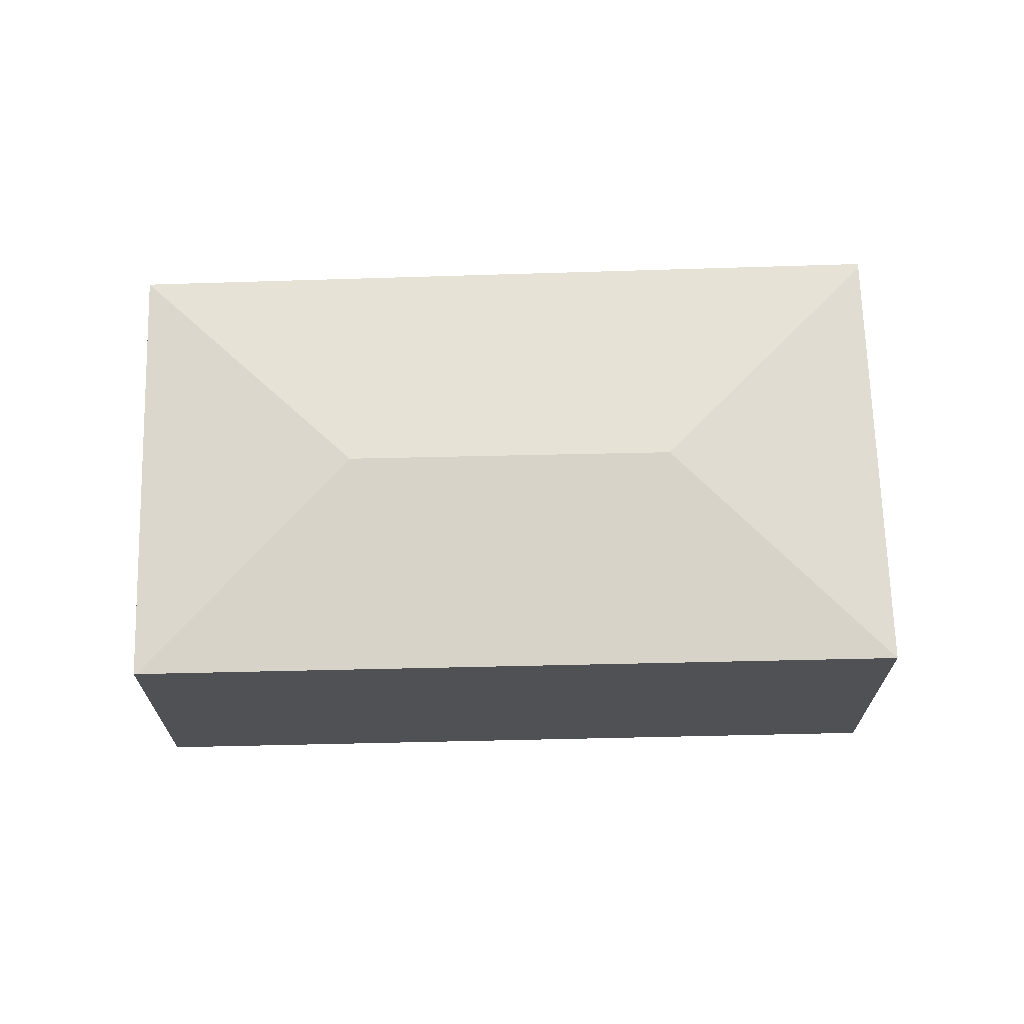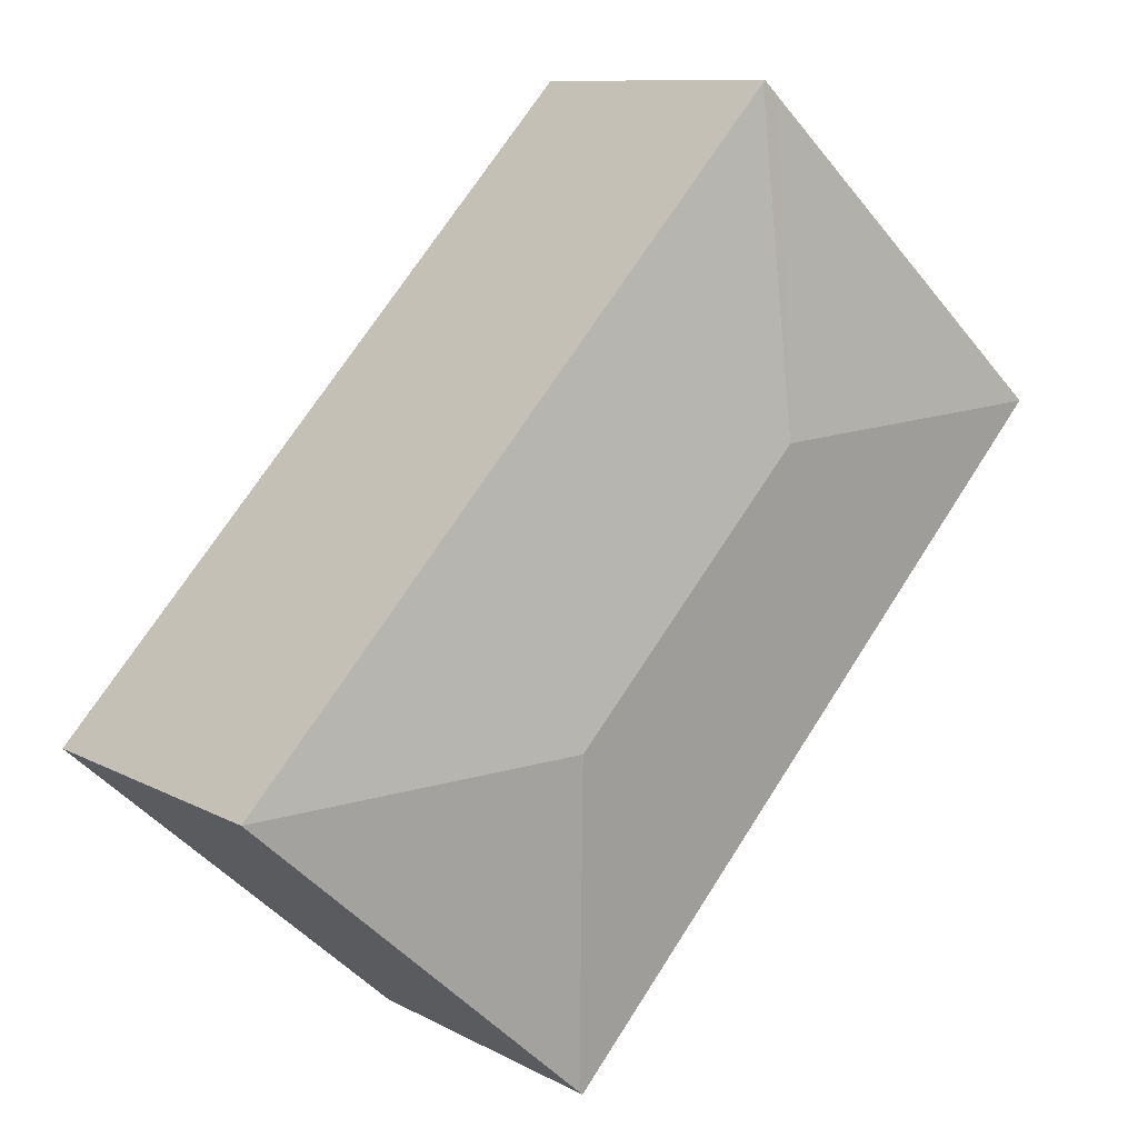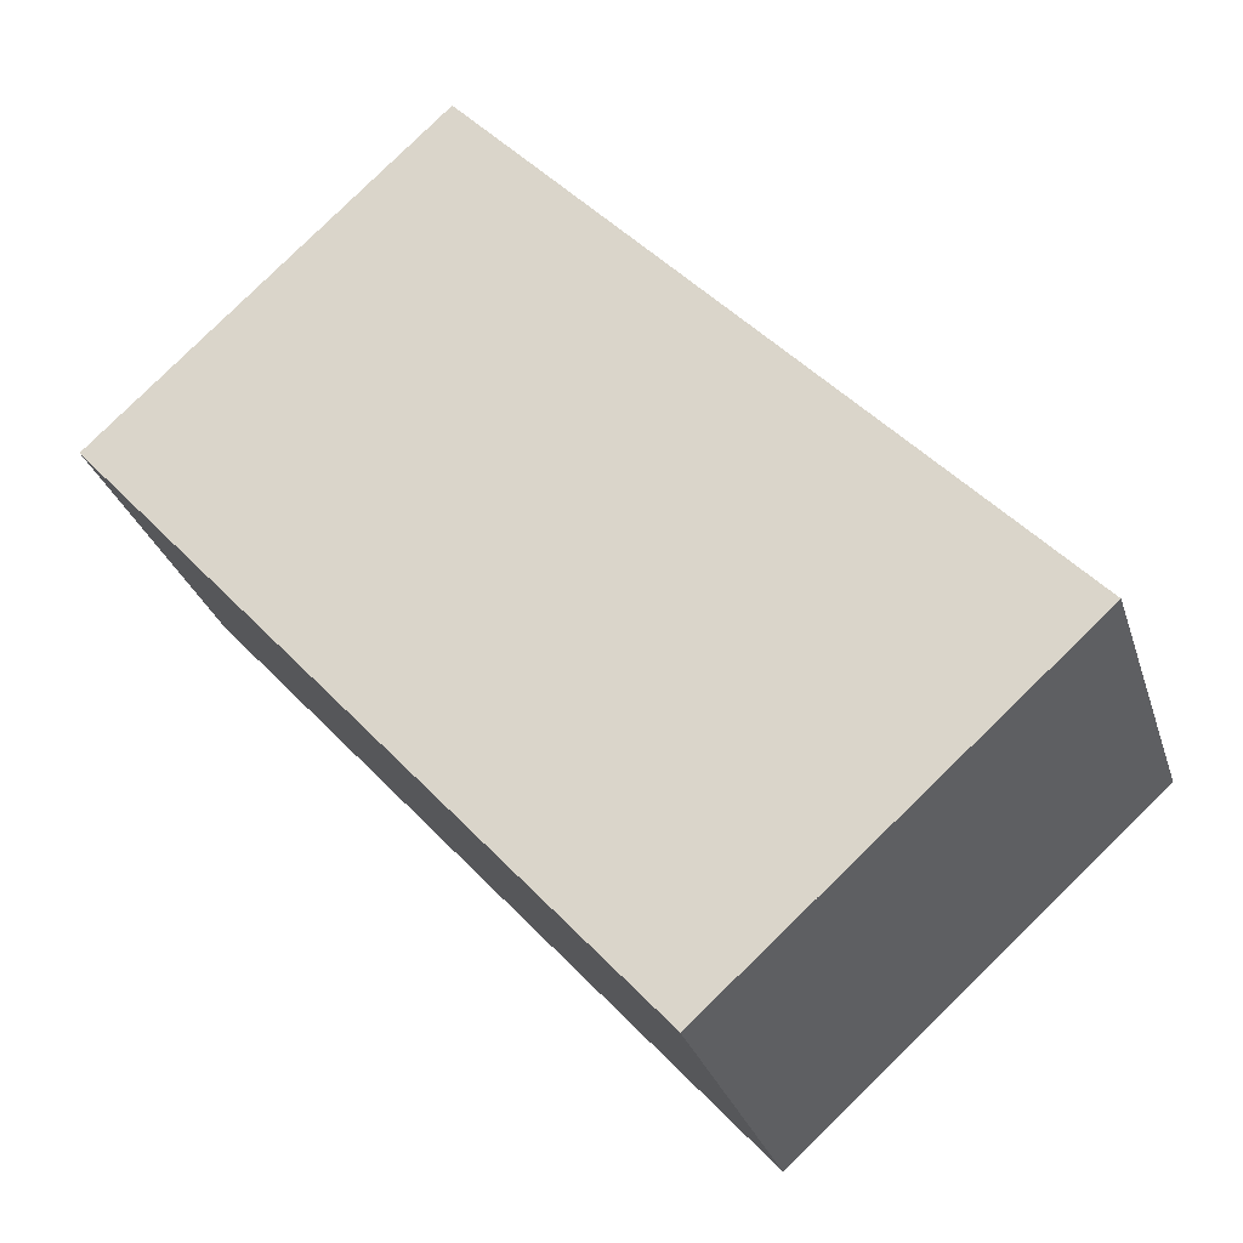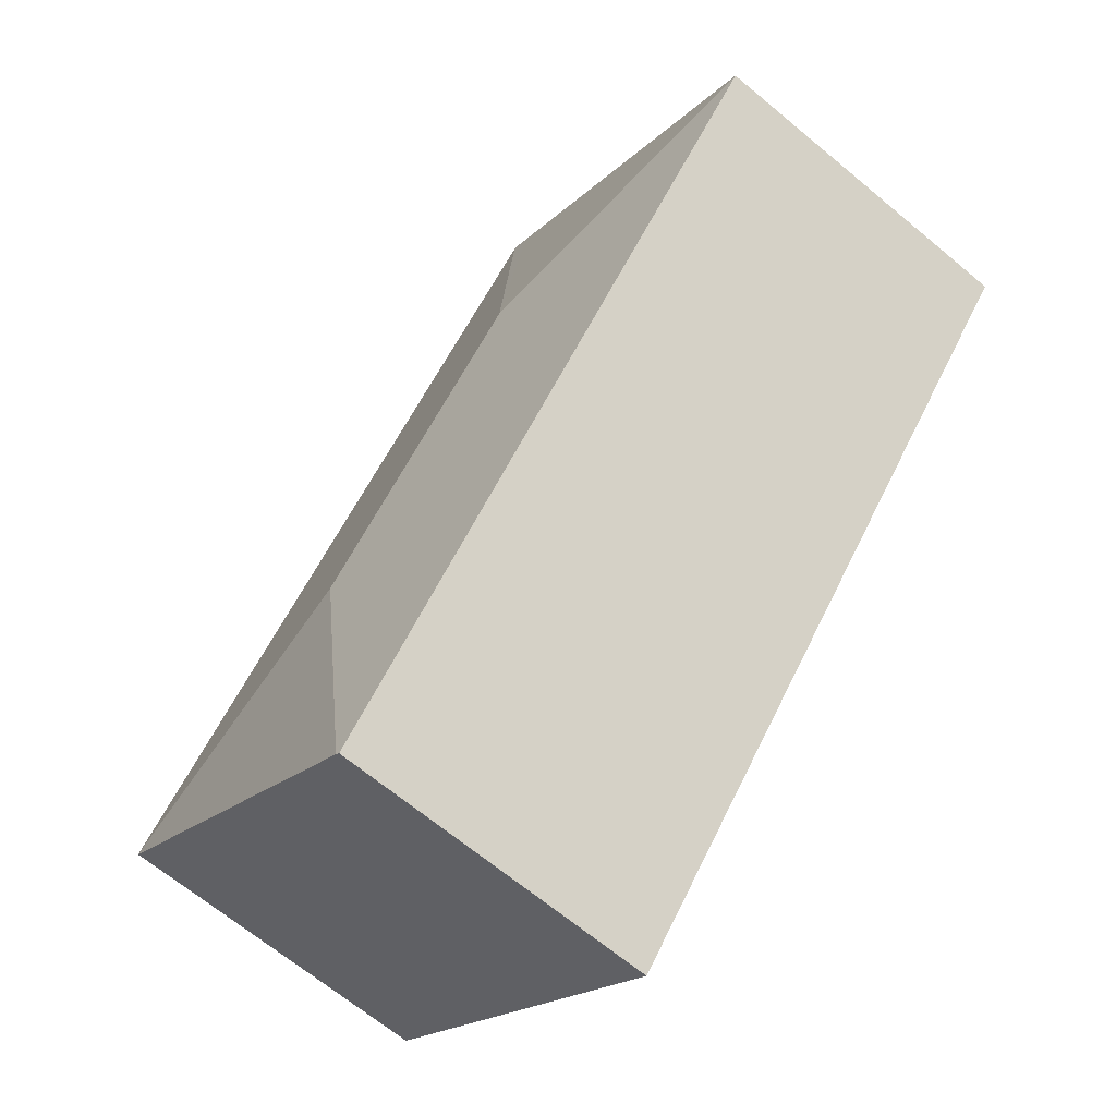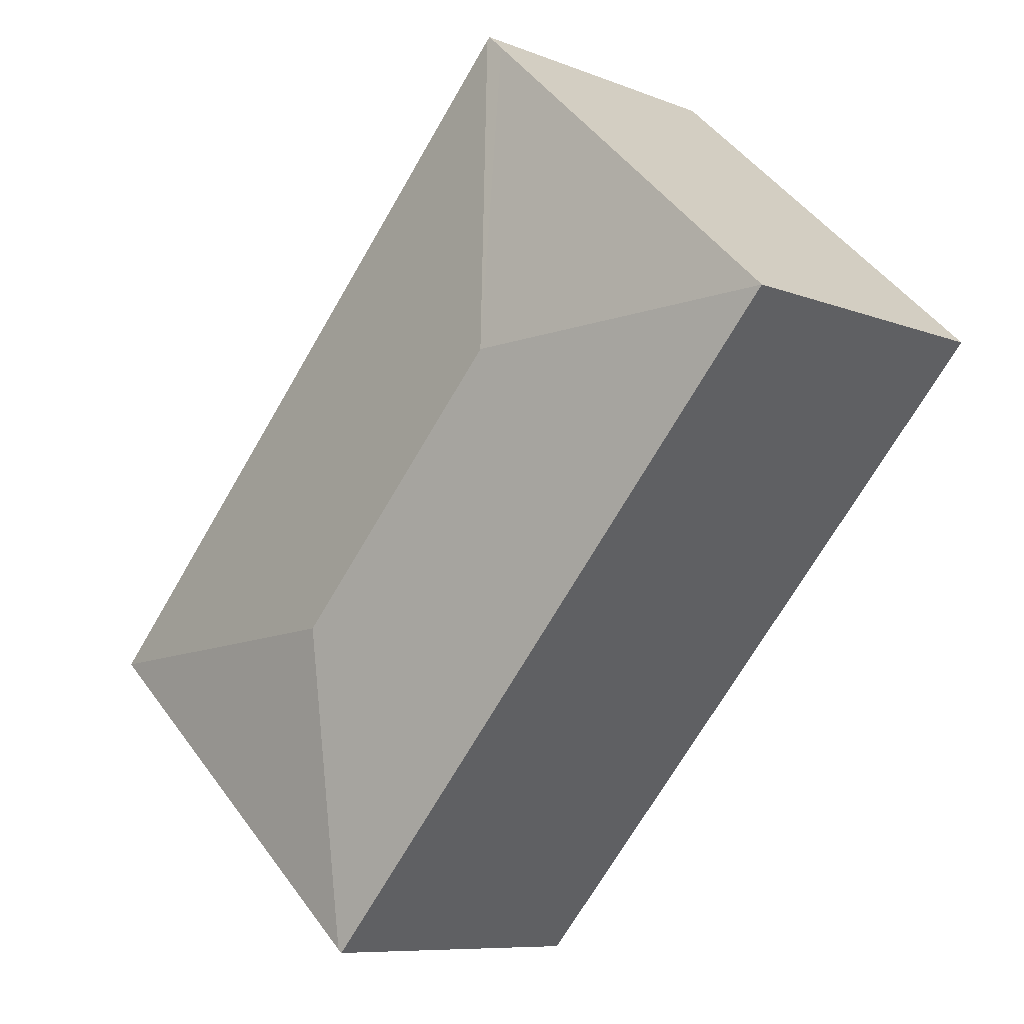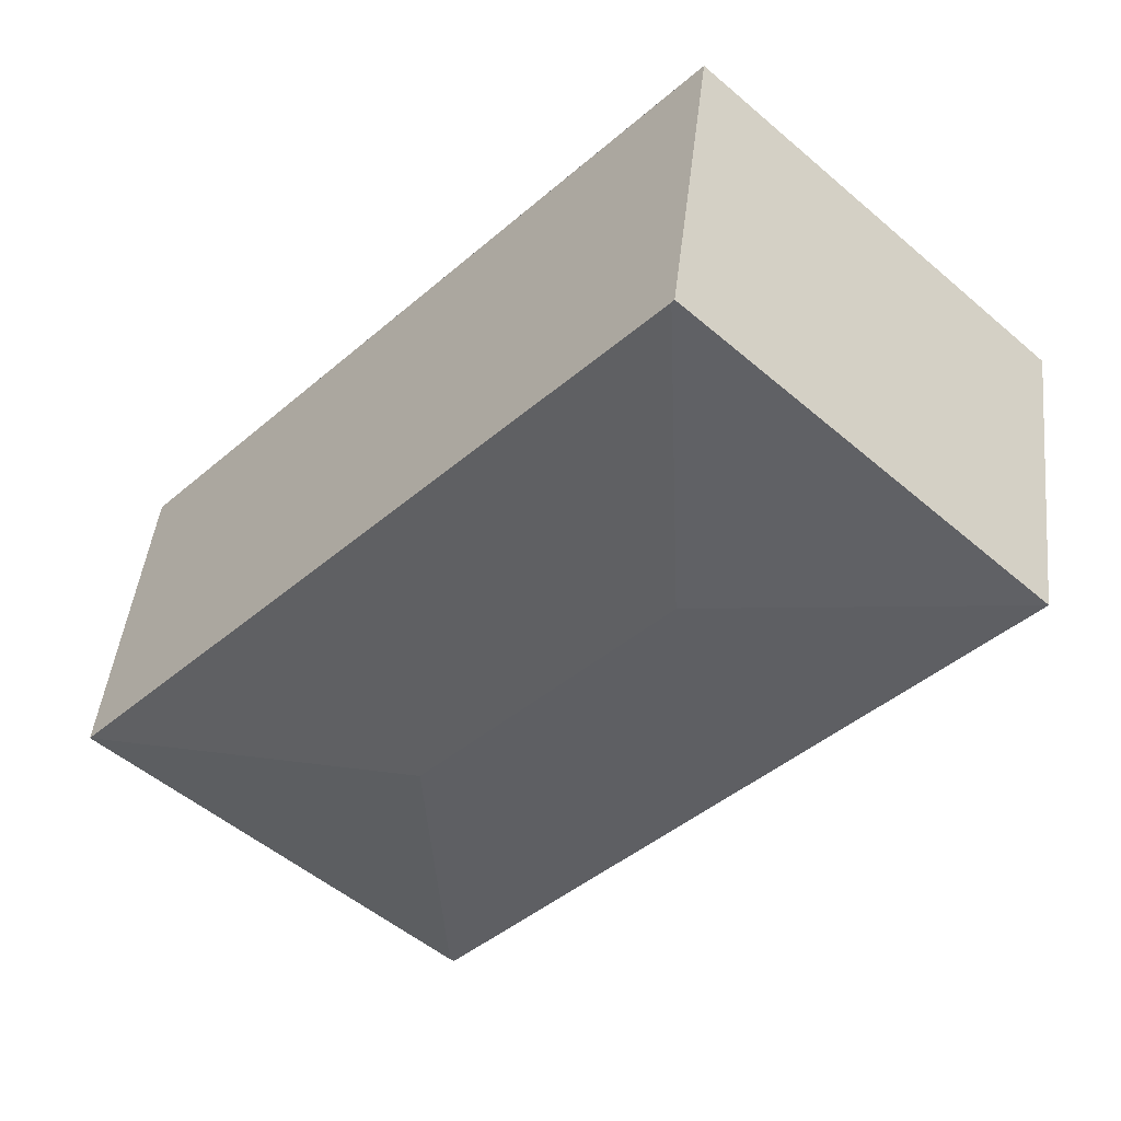
<metadata>
{"format":"obj","ext":"obj","renderer":"f3d","projection":"perspective","resolution":1024,"background":"white","views":[{"elev":70.1,"azim":46.1,"up":"+Y"},{"elev":10.1,"azim":143.4,"up":"+Z"},{"elev":-29.3,"azim":16.1,"up":"+Z"},{"elev":-67.1,"azim":-129.8,"up":"+Z"},{"elev":-8.5,"azim":-137.1,"up":"+Z"},{"elev":45.1,"azim":-173.7,"up":"+Z"}]}
</metadata>
<code>
v  2.207 2.405 -0.102
v  3.691 2.223 -4.097
v  0 2.23 1.365e-16
v  3.825 2.405 -1.859
v  3.717 2.227 -4.074
v  2.315 2.227 2.113
v  2.188 2.224 2.029
v  2.298 2.224 2.131
v  6.074 2.227 -1.969
v  4.802 2.227 -3.105
v  3.781 2.227 -4.017
v  0 0 0
v  3.691 2.509e-16 -4.097
v  2.188 -1.242e-16 2.029
v  2.298 -1.305e-16 2.131
v  6.074 1.206e-16 -1.969
v  2.315 -1.294e-16 2.113
v  4.802 1.901e-16 -3.105
v  3.781 2.46e-16 -4.017
v  3.717 2.495e-16 -4.074
g defaultobject
f 1 2 3
f 2 1 4
f 2 4 5
f 6 7 8
f 7 6 1
f 7 1 3
f 4 6 9
f 6 4 1
f 10 4 9
f 4 10 5
f 5 10 11
f 2 12 3
f 12 2 13
f 12 7 3
f 7 12 14
f 7 14 8
f 8 14 15
f 8 9 6
f 9 8 15
f 9 15 16
f 16 15 17
f 16 10 9
f 10 16 18
f 10 18 11
f 11 18 5
f 5 18 2
f 2 18 13
f 13 18 19
f 13 19 20
f 14 17 15
f 17 14 16
f 16 14 12
f 16 12 13
f 16 13 18
f 18 13 19

</code>
